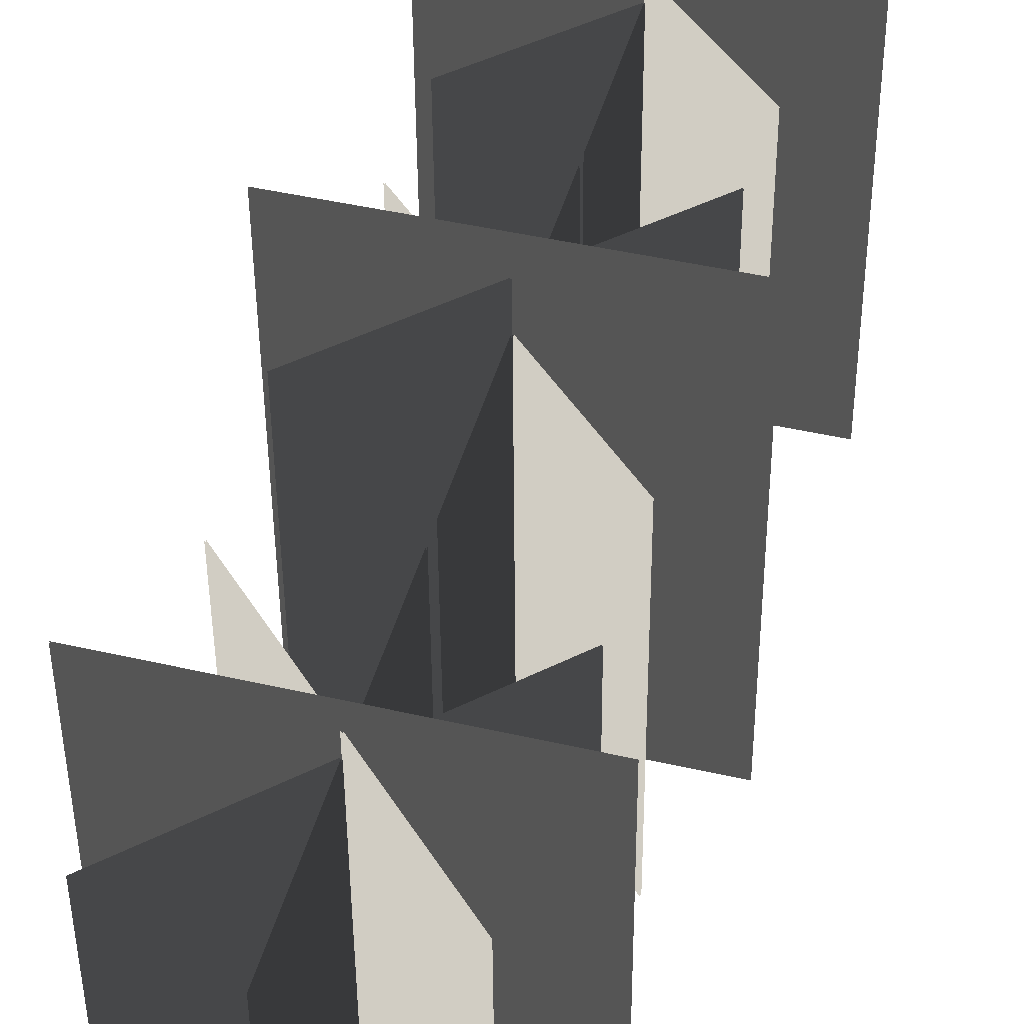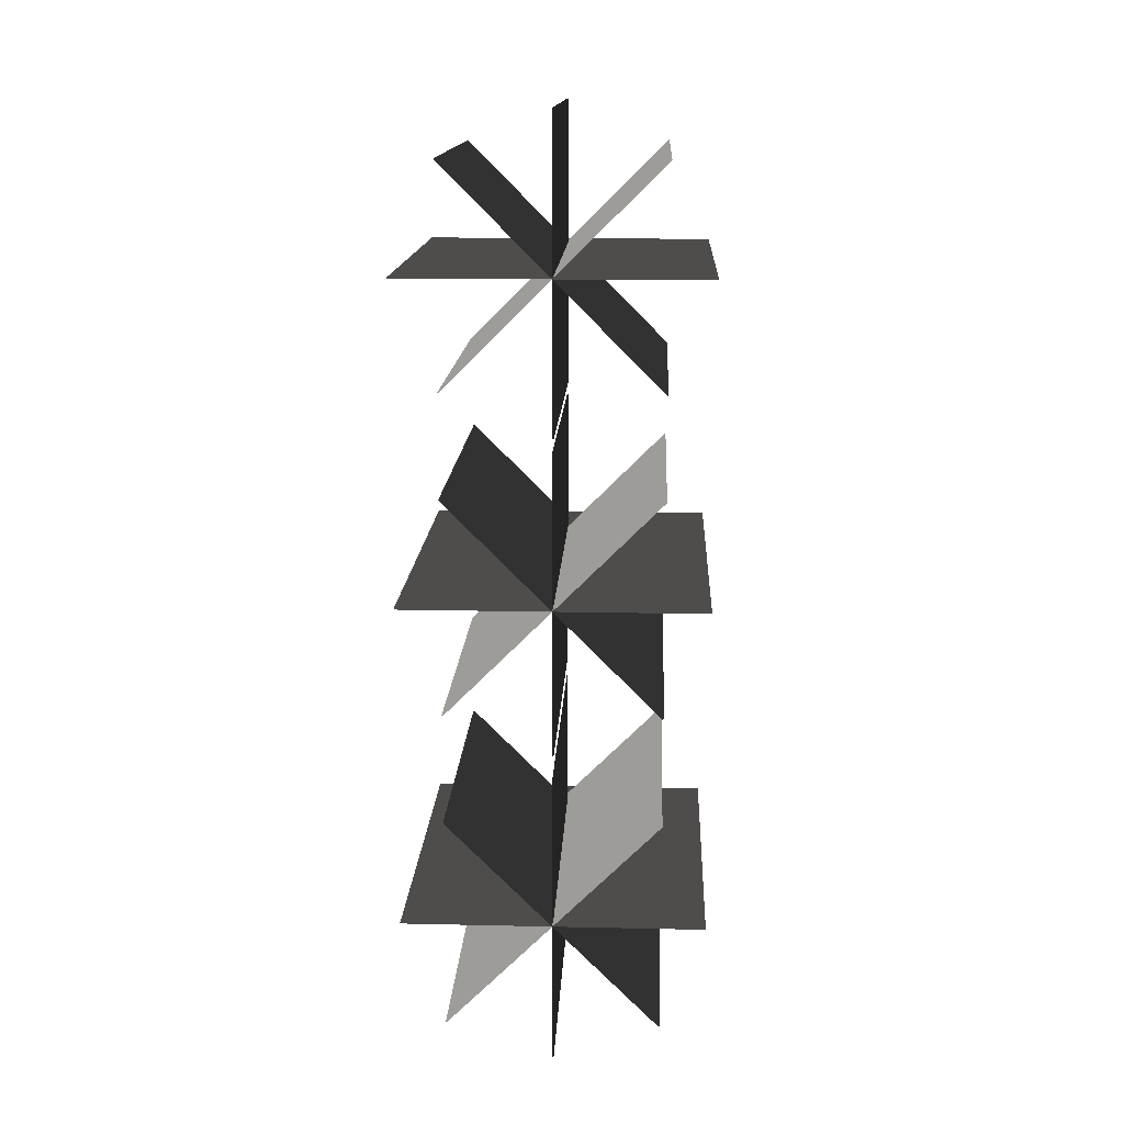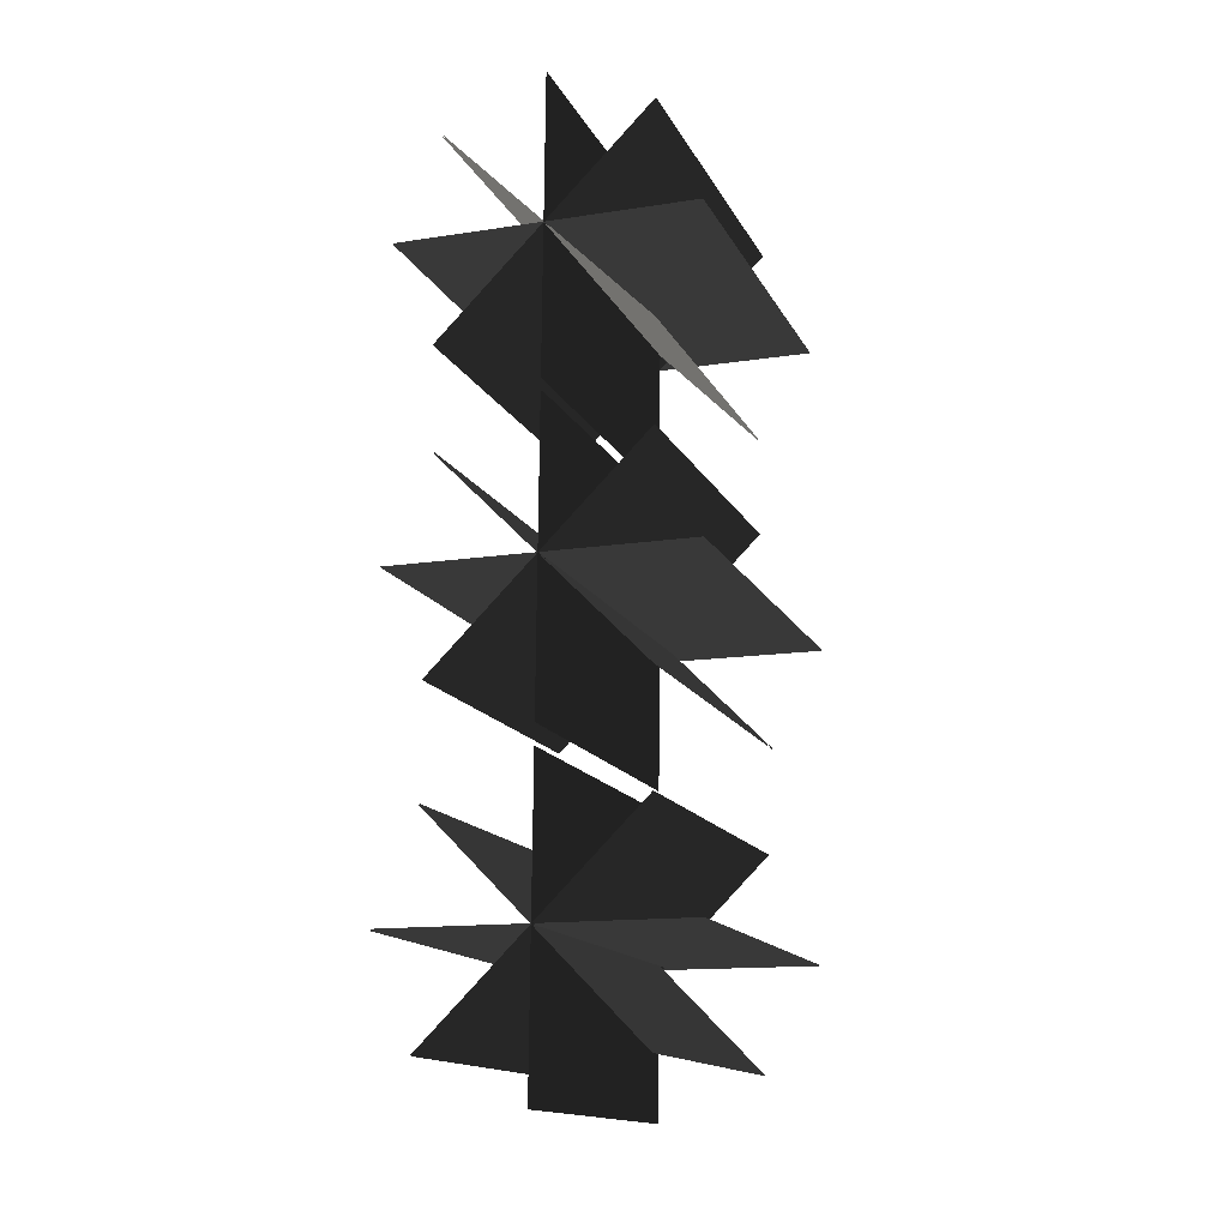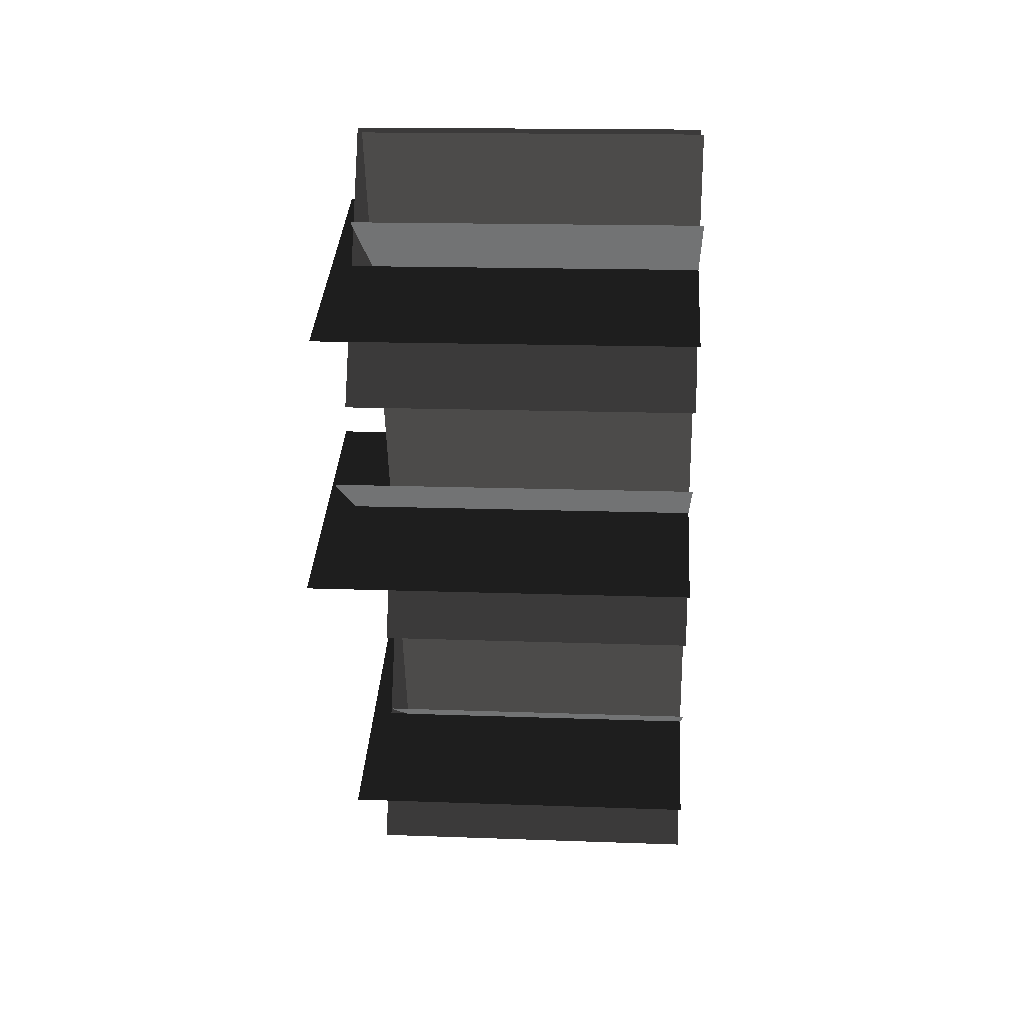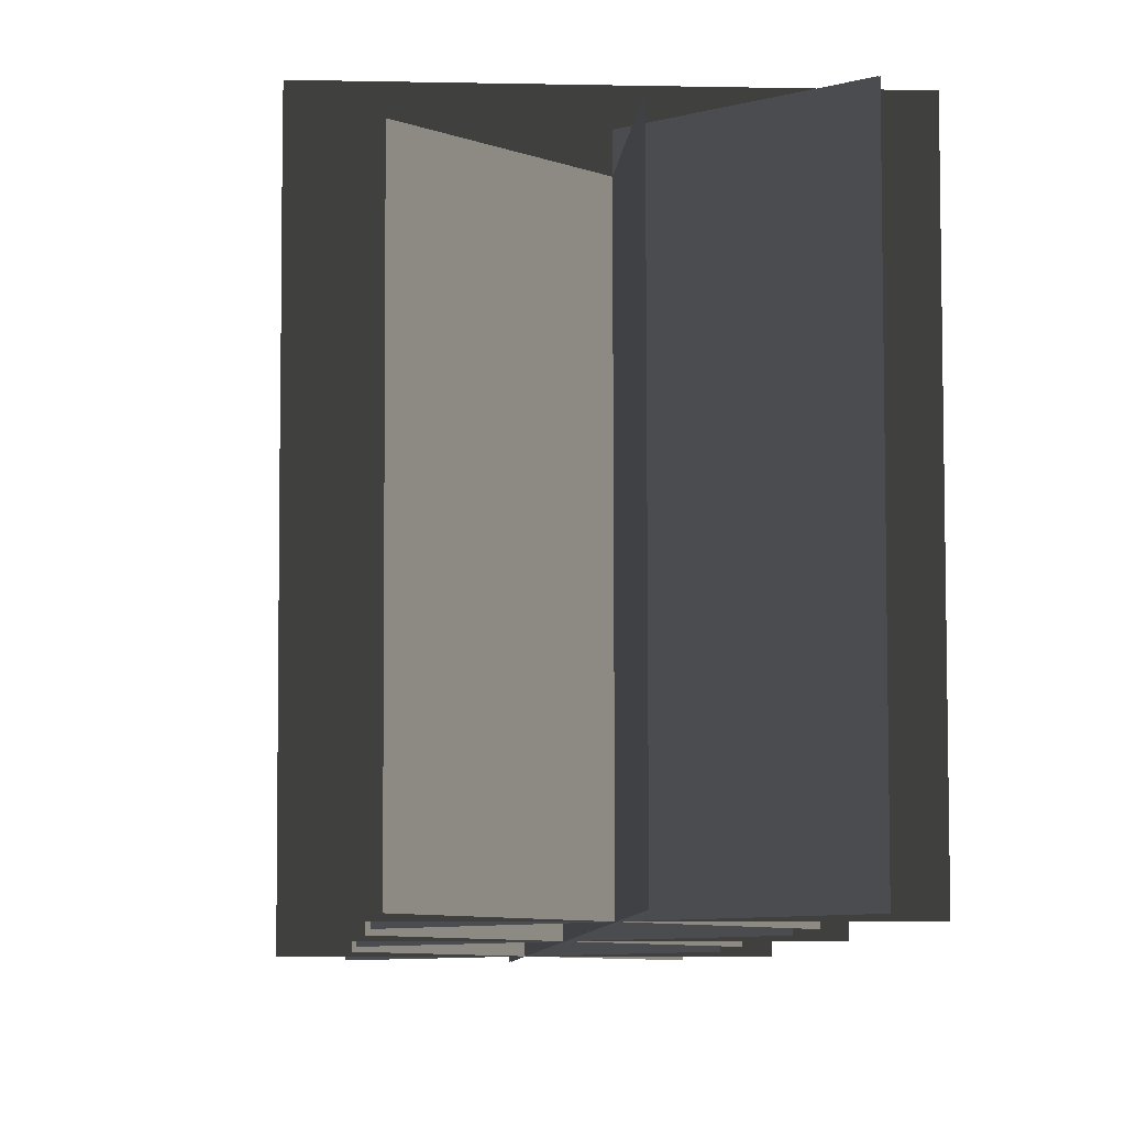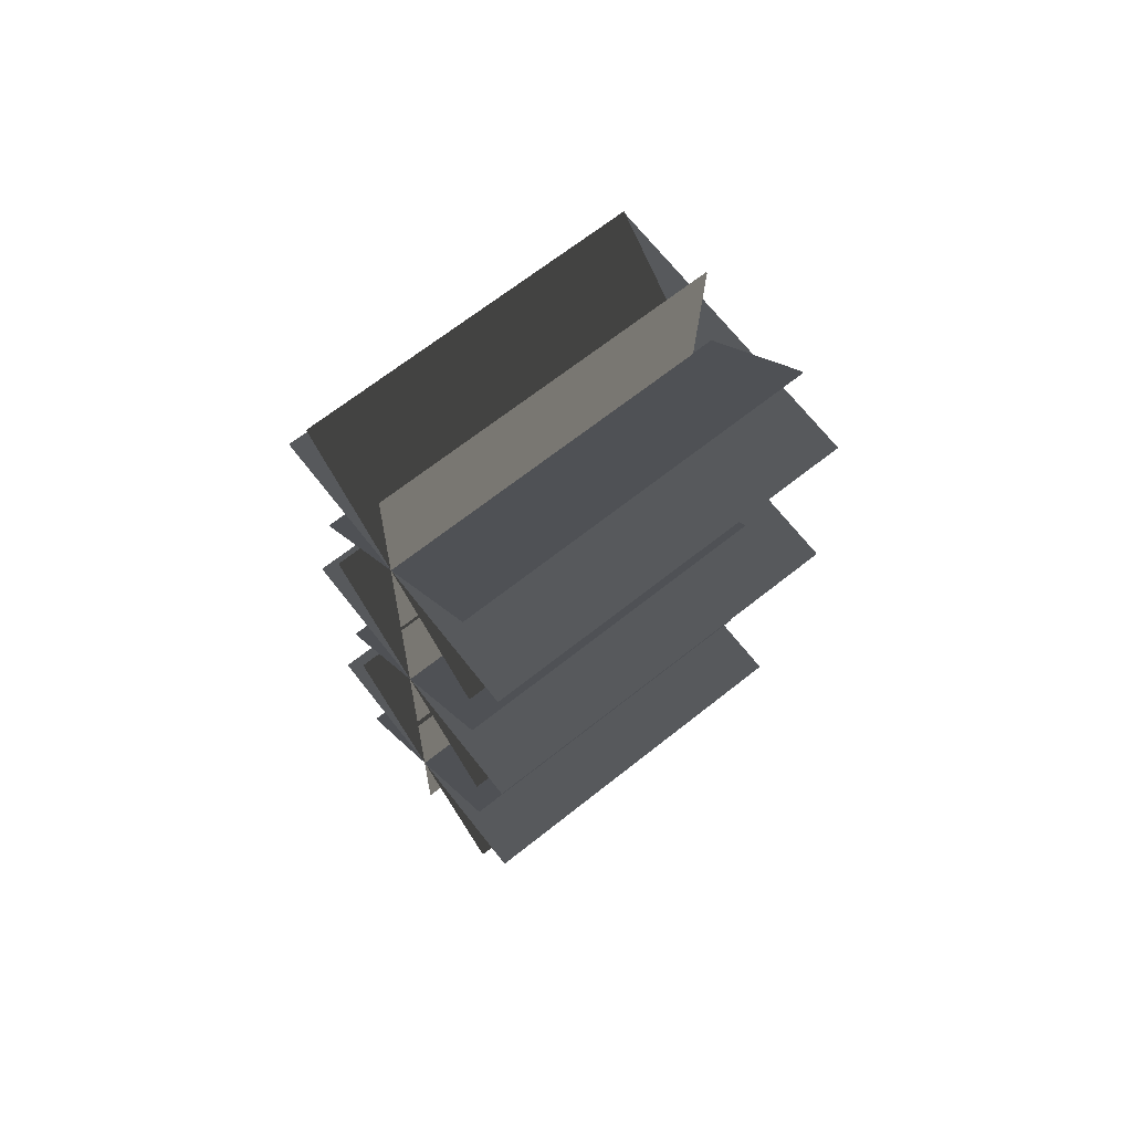
<metadata>
{"format":"obj","ext":"obj","renderer":"f3d","projection":"perspective","resolution":1024,"background":"white","views":[{"elev":44.0,"azim":15.2,"up":"+Z"},{"elev":16.0,"azim":-177.4,"up":"+Y"},{"elev":-13.7,"azim":-160.8,"up":"+Y"},{"elev":36.8,"azim":93.9,"up":"+Y"},{"elev":-5.7,"azim":175.8,"up":"+Z"},{"elev":70.2,"azim":-128.4,"up":"+Y"}]}
</metadata>
<code>
v 0.006146 -1.989 -0.1115
v 0.006146 -2.025 1.341
v 0.00615 -0.7335 1.373
v 0.006149 -0.6975 -0.07944
v 0.006149 -0.6071 -0.0772
v 0.006149 -0.6432 1.375
v 0.006146 0.6485 1.407
v 0.006146 0.6846 -0.04511
v 0.002073 -1.989 -0.1115
v 0.002076 -0.6975 -0.07944
v 0.002077 -0.7335 1.373
v 0.002073 -2.025 1.341
v 0.002076 -0.6071 -0.0772
v 0.002073 0.6846 -0.04511
v 0.002073 0.6485 1.407
v 0.002076 -0.6432 1.375
v 0.6502 -1.341 -0.09543
v 0.6502 -1.382 1.541
v -0.642 -1.382 1.541
v -0.642 -1.341 -0.09543
v 0.6502 -1.345 -0.09553
v -0.642 -1.345 -0.09553
v -0.642 -1.386 1.541
v 0.6502 -1.386 1.541
v 0.6502 0.04074 -0.06111
v 0.6502 -0.003233 1.71
v -0.642 -0.003236 1.71
v -0.642 0.04074 -0.06111
v 0.6502 0.03673 -0.06121
v -0.642 0.03673 -0.06121
v -0.642 -0.007245 1.709
v 0.6502 -0.007242 1.709
v 0.006146 0.7342 -0.04388
v 0.006146 0.6981 1.408
v 0.00615 1.99 1.441
v 0.006149 2.026 -0.0118
v 0.002073 0.7342 -0.04388
v 0.002077 2.026 -0.0118
v 0.002077 1.99 1.441
v 0.002073 0.6981 1.408
v 0.6502 1.382 -0.02779
v 0.6502 1.341 1.609
v -0.642 1.341 1.609
v -0.642 1.382 -0.02779
v 0.6502 1.378 -0.02789
v -0.642 1.378 -0.02789
v -0.642 1.337 1.608
v 0.6502 1.337 1.608
v 0.4595 -0.8851 -0.0841
v 0.4595 -0.9212 1.368
v -0.4542 -1.835 1.346
v -0.4542 -1.799 -0.1068
v 0.4624 -0.888 -0.08417
v -0.4513 -1.801 -0.1069
v -0.4513 -1.838 1.346
v 0.4624 -0.9241 1.368
v 0.4624 -1.799 -0.1068
v 0.4624 -1.837 1.437
v -0.4513 -0.9234 1.46
v -0.4513 -0.8851 -0.0841
v 0.4595 -1.801 -0.1069
v -0.4542 -0.888 -0.08417
v -0.4542 -0.9263 1.46
v 0.4595 -1.84 1.437
v 0.4595 1.838 -0.01647
v 0.4595 1.802 1.436
v -0.4542 0.8887 1.413
v -0.4542 0.9248 -0.03915
v 0.4624 1.835 -0.01654
v -0.4513 0.9219 -0.03922
v -0.4513 0.8859 1.413
v 0.4624 1.799 1.436
v 0.4624 0.9248 -0.03915
v 0.4624 0.8864 1.508
v -0.4513 1.8 1.531
v -0.4513 1.838 -0.01647
v 0.4595 0.9219 -0.03922
v -0.4542 1.835 -0.01654
v -0.4542 1.797 1.531
v 0.4595 0.8835 1.508
v 0.4624 -0.4165 -0.07246
v 0.4624 -0.4526 1.38
v -0.4513 0.4608 1.403
v -0.4513 0.4969 -0.04978
v 0.4595 -0.4194 -0.07253
v -0.4542 0.494 -0.04985
v -0.4542 0.4579 1.403
v 0.4595 -0.4555 1.38
v -0.4513 -0.4194 -0.07253
v -0.4513 -0.4599 1.558
v 0.4624 0.4535 1.581
v 0.4624 0.494 -0.04985
v -0.4542 -0.4165 -0.07246
v 0.4595 0.4969 -0.04978
v 0.4595 0.4564 1.581
v -0.4542 -0.457 1.558
g Flower_Test_(13)_37753_137
f 1 3 2
f 1 4 3
f 5 7 6
f 5 8 7
f 9 11 10
f 9 12 11
f 13 15 14
f 13 16 15
f 17 19 18
f 17 20 19
f 21 23 22
f 21 24 23
f 25 27 26
f 25 28 27
f 29 31 30
f 29 32 31
f 33 35 34
f 33 36 35
f 37 39 38
f 37 40 39
f 41 43 42
f 41 44 43
f 45 47 46
f 45 48 47
f 49 51 50
f 49 52 51
f 53 55 54
f 53 56 55
f 57 59 58
f 57 60 59
f 61 63 62
f 61 64 63
f 65 67 66
f 65 68 67
f 69 71 70
f 69 72 71
f 73 75 74
f 73 76 75
f 77 79 78
f 77 80 79
f 81 83 82
f 81 84 83
f 85 87 86
f 85 88 87
f 89 91 90
f 89 92 91
f 93 95 94
f 93 96 95

</code>
